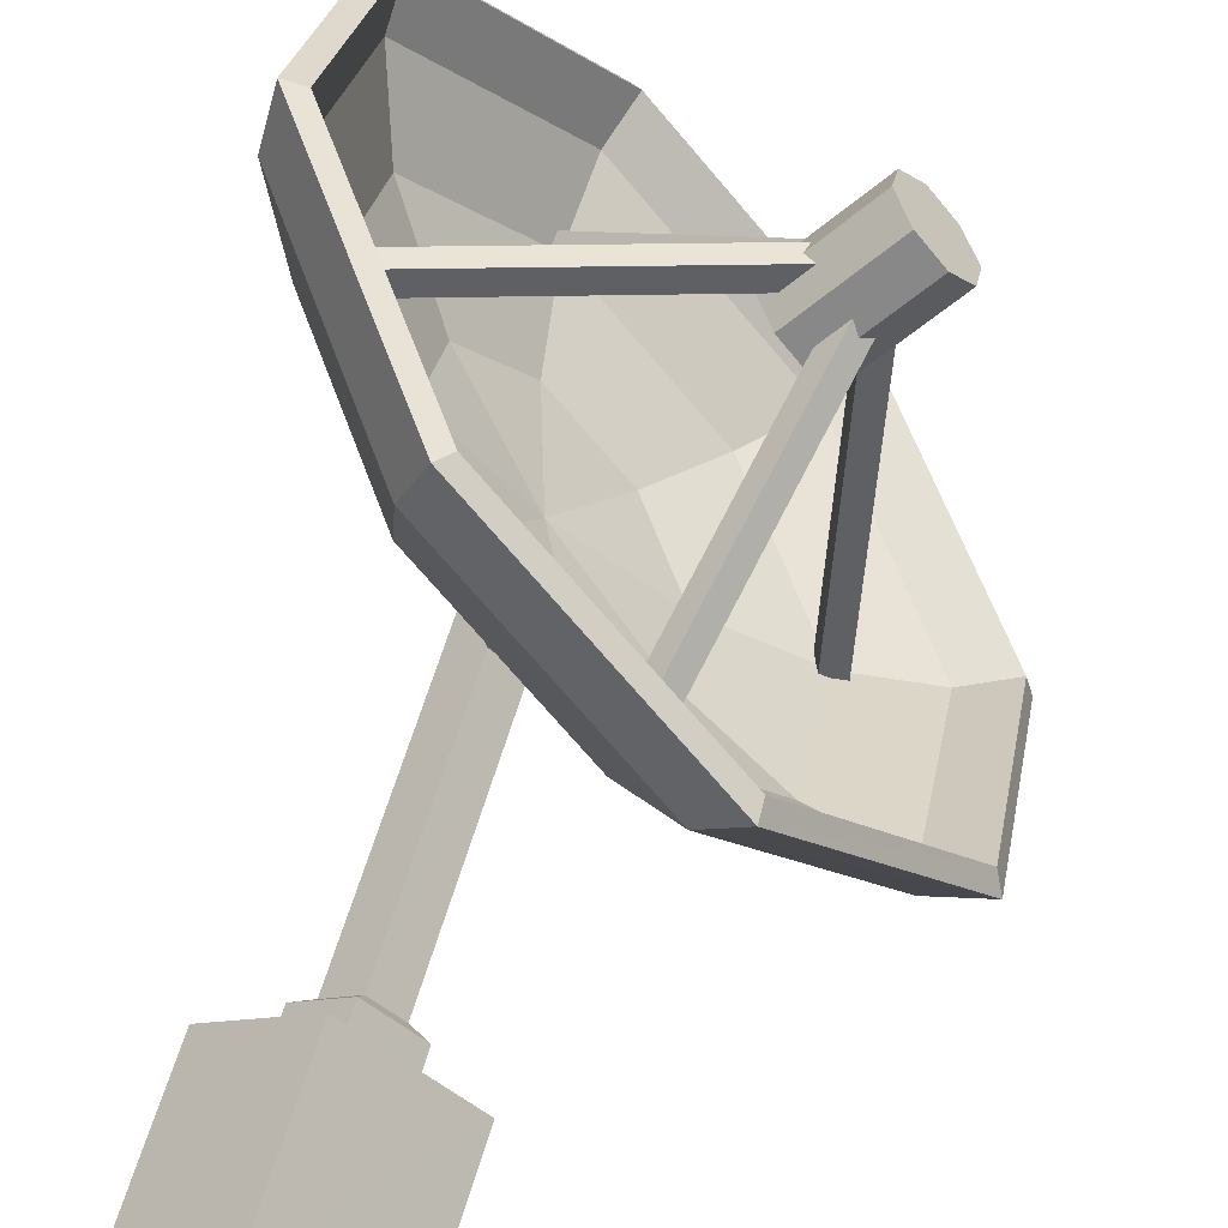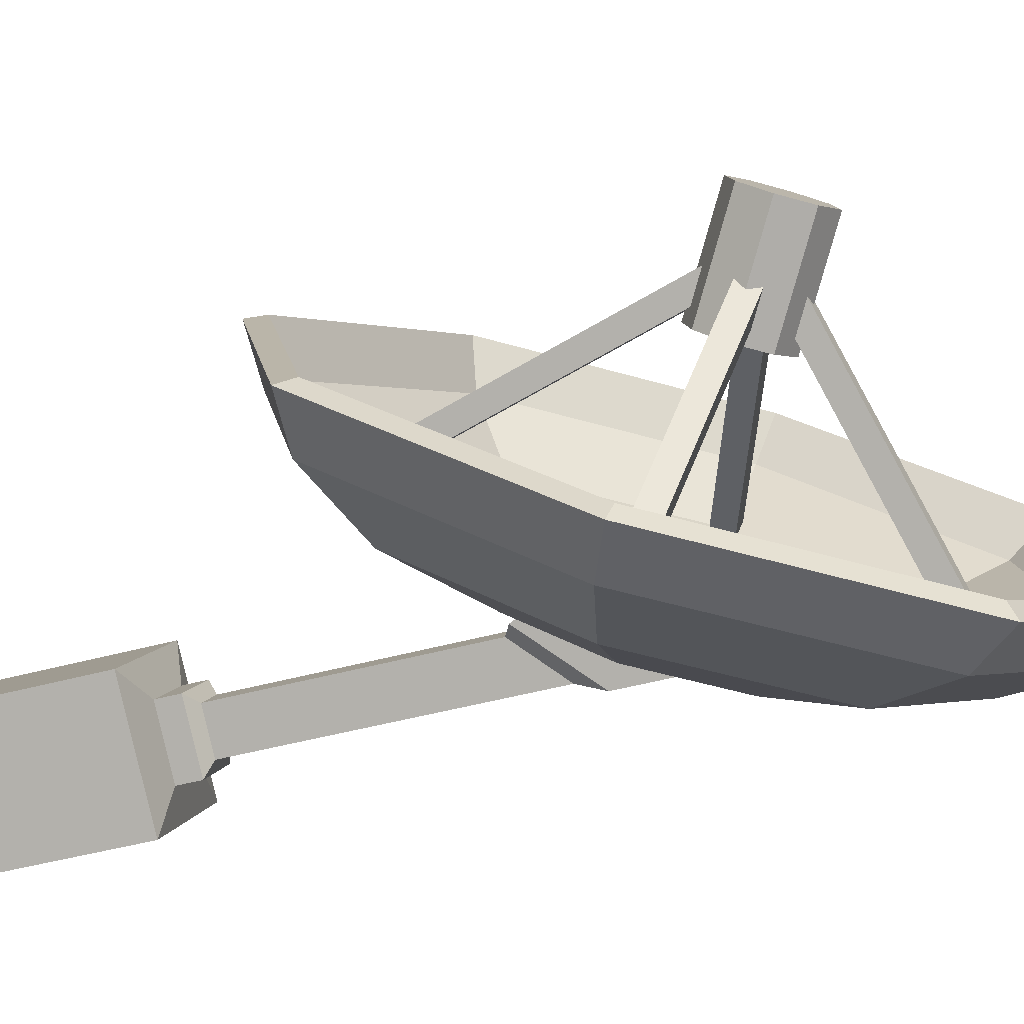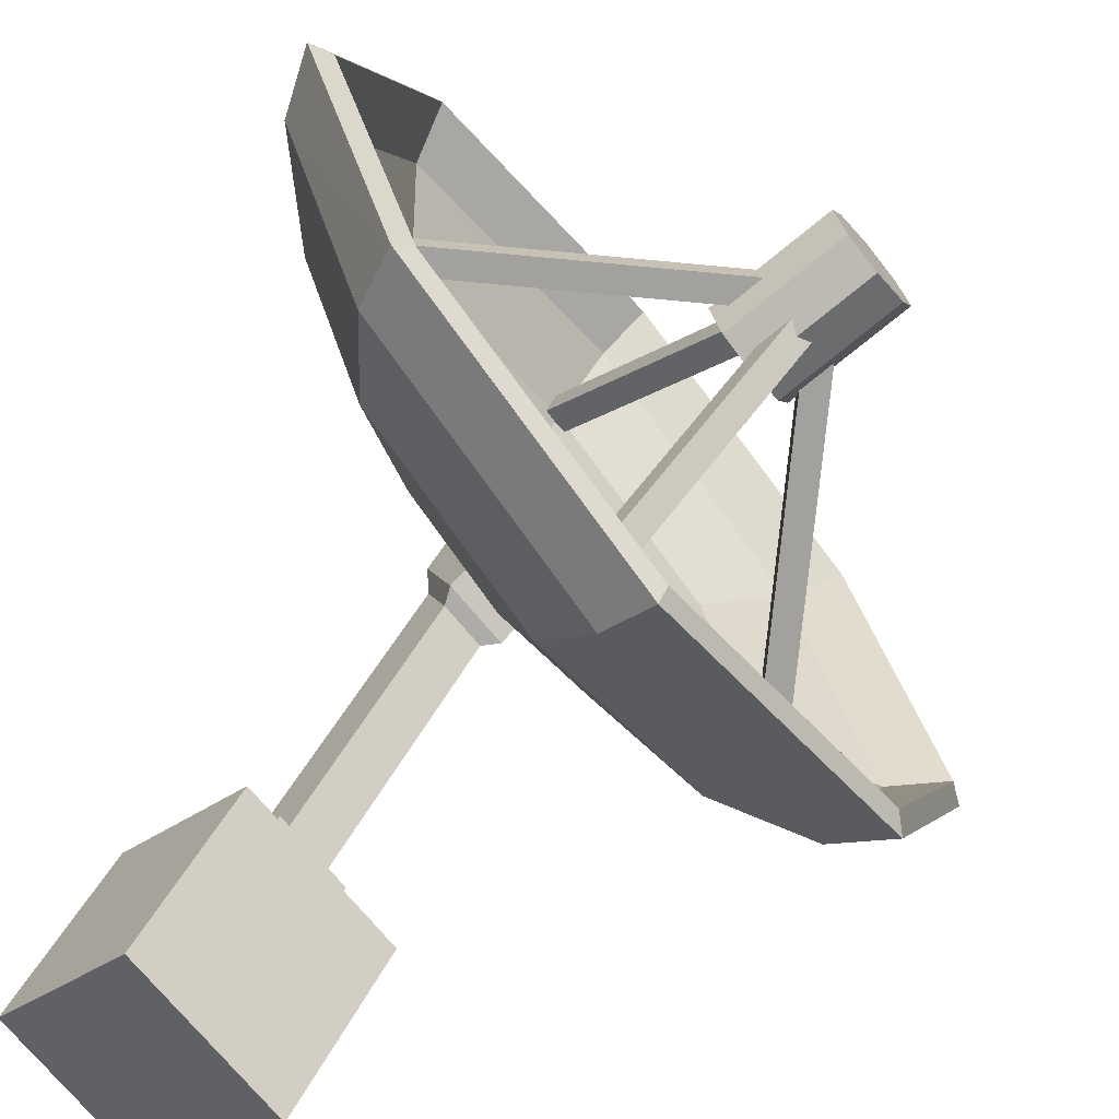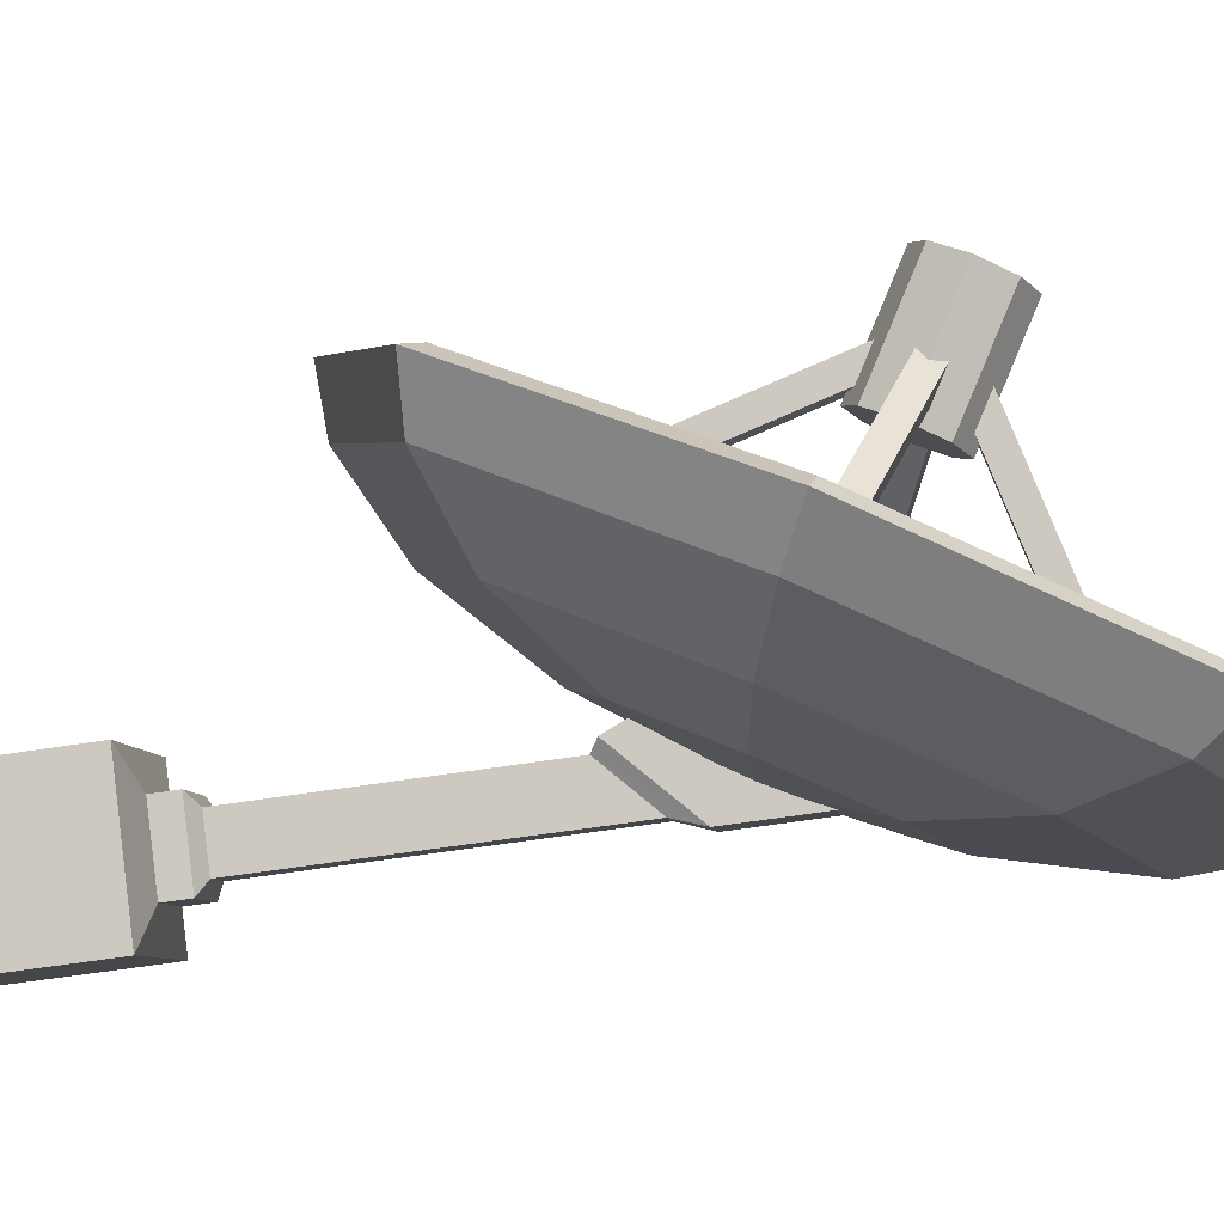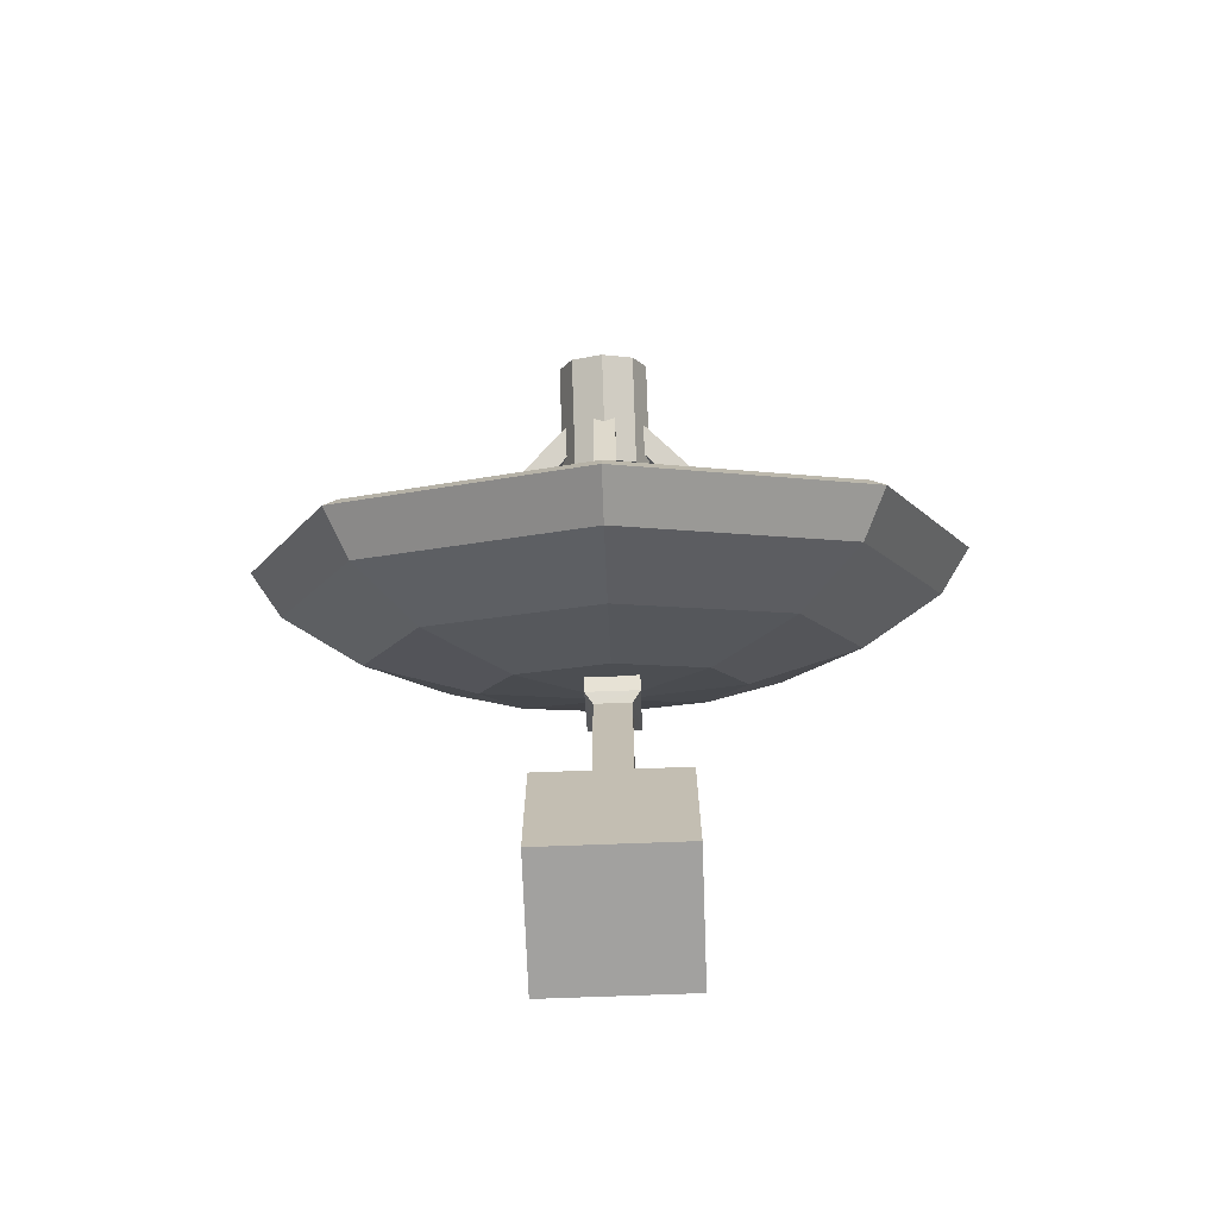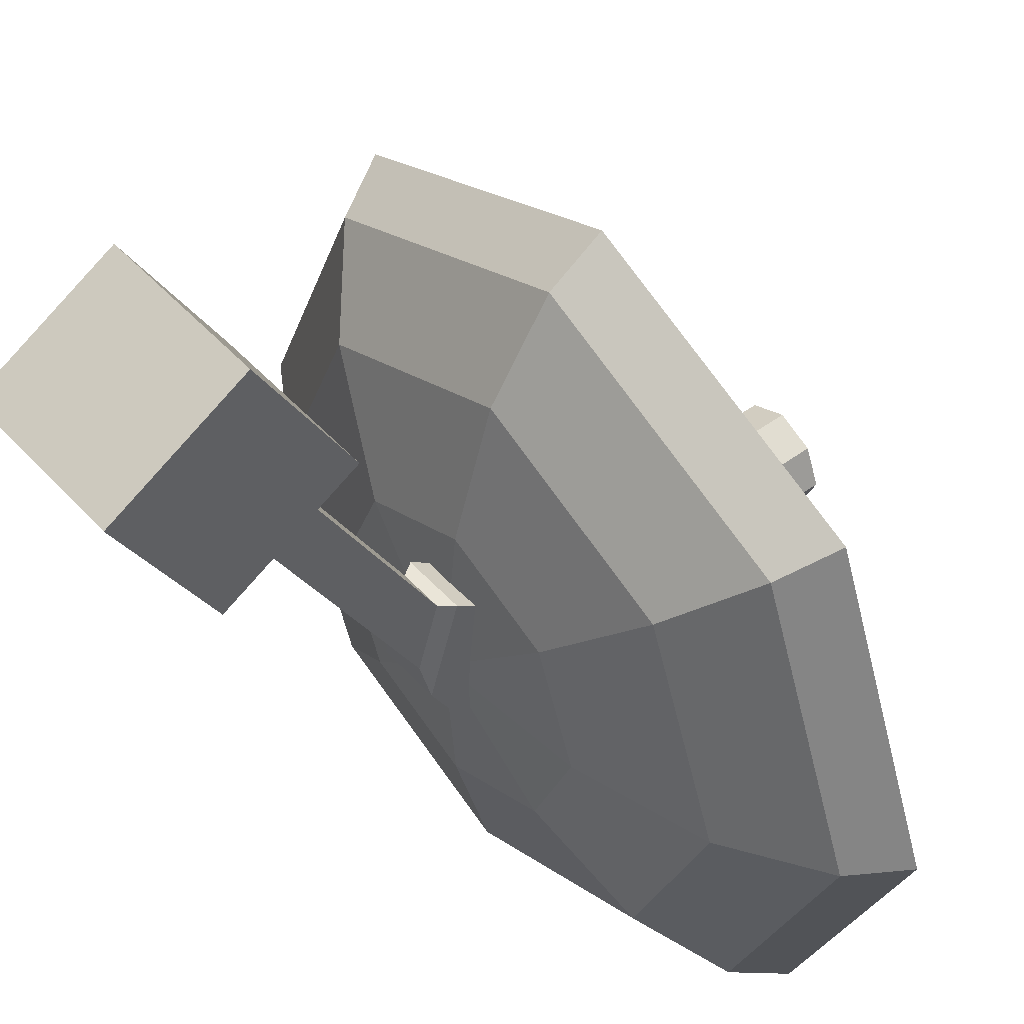
<metadata>
{"format":"obj","ext":"obj","renderer":"f3d","projection":"perspective","resolution":1024,"background":"white","views":[{"elev":63.2,"azim":16.8,"up":"+Z"},{"elev":-41.3,"azim":109.0,"up":"+Z"},{"elev":38.3,"azim":22.7,"up":"+Z"},{"elev":-53.2,"azim":99.9,"up":"+Z"},{"elev":-72.2,"azim":48.4,"up":"+Y"},{"elev":-21.8,"azim":22.0,"up":"+Z"}]}
</metadata>
<code>
v 0.00293 52.17 3.86
v 0.2168 53.39 5.972
v 6.476 53.39 -0.5664
v 4.357 52.17 -0.6875
v -7.447 63.54 -1.365
v -5.328 59.18 -1.243
v -0.9741 59.18 -5.791
v -1.188 63.54 -7.903
v -16.53 -21.1 0
v -0.7509 -21.1 15.1
v 15.56 -21.1 -1.931
v -0.2202 -21.1 -17.03
v -8.202 10.43 -0.998
v -5.328 11.81 -1.243
v 0.00293 11.81 3.86
v -0.1172 10.43 6.741
v 4.357 11.81 -0.6875
v 7.231 10.43 -0.9336
v -0.9741 11.81 -5.791
v -0.8542 10.43 -8.674
v -8.202 6.639 -0.998
v -16.53 5.145 0
v -0.2202 5.145 -17.03
v -0.8542 6.639 -8.674
v -0.1172 6.639 6.741
v -0.751 5.145 15.1
v 7.231 6.639 -0.9336
v 15.56 5.145 -1.931
v -7.447 77.1 -1.365
v -1.188 77.1 -7.903
v 7.704 57.29 0.6094
v 1.445 57.29 7.147
v 35.1 72.64 -25.29
v 32.61 91.53 24.61
v 31.28 94.71 23.34
v 33.77 75.82 -26.56
v 29.38 88.75 21.03
v 31.64 71.68 -24.08
v 30.31 74.86 -25.35
v 28.06 91.93 19.76
v 19.23 37.7 20.45
v 29.22 89.3 30.01
v 31.76 89.3 27.36
v 21.77 37.7 17.8
v 25.88 86.22 26.81
v 16.85 39.57 18.17
v 19.39 39.57 15.52
v 28.42 86.22 24.16
v -24.57 75.82 34.38
v 25.18 94.71 29.71
v 26.51 91.53 30.98
v -23.24 72.64 35.65
v 21.47 91.93 26.65
v -23.51 74.86 30.86
v -22.18 71.68 32.13
v 22.79 88.75 27.92
v -8.698 110.8 -11.37
v 28.57 96.94 24.31
v 26.03 96.94 26.96
v -11.24 110.8 -8.718
v 24.97 94.47 20.86
v -8.719 107 -11.39
v -11.26 107 -8.737
v 22.43 94.47 23.52
v 37.02 91.09 34.94
v 39.76 93.03 30.46
v 28.31 83.88 19.5
v 25.58 81.94 23.98
v 31.69 103.9 29.84
v 36.05 101.9 26.9
v 39.46 97.48 27.05
v 34.36 97.48 32.39
v 29.25 97.48 37.72
v 28.95 101.9 34.32
v 32.66 93.03 37.88
v 20.24 94.73 18.88
v 24.6 92.78 15.94
v 22.91 88.33 21.43
v 28.02 88.33 16.09
v 17.8 88.33 26.76
v 21.21 83.88 26.92
v 17.5 92.78 23.36
v 58.2 43.52 -3.987
v 49.48 42.74 -7.315
v 28.27 28.71 26.56
v 35.03 28.18 33.03
v -4.652 42.74 49.22
v -0.9468 43.52 57.8
v -30 76.64 47.4
v -28.64 80.56 55.81
v -32.92 110.5 22.16
v -31.84 117.6 28.22
v -11.71 124.6 -11.71
v -8.663 132.9 -8.794
v 21.21 110.5 -34.38
v 27.31 117.6 -33.56
v 46.55 76.64 -32.56
v 55.01 80.56 -31.57
v 33.93 46.7 -8.916
v 17.92 36.1 16.66
v -6.928 46.7 33.77
v -26.06 72.28 32.39
v -28.27 97.87 13.34
v -12.26 108.5 -12.24
v 12.59 97.87 -29.35
v 31.73 72.28 -27.97
v 16.16 55.79 -7.042
v 7.544 50.09 6.722
v -5.83 55.79 15.93
v -16.13 69.56 15.19
v -17.32 83.33 4.934
v -8.699 89.03 -8.829
v 4.675 83.33 -18.04
v 14.97 69.56 -17.3
v -1.758 68.62 -2.184
v 56.81 46.15 -2.29
v 34.82 31.59 32.83
v 28.69 32.29 26.96
v 48.82 45.61 -5.193
v 0.688 46.15 56.33
v -2.561 45.61 48.48
v -25.59 81.29 54.44
v -26.62 77.78 46.75
v -28.62 116.4 28.27
v -29.4 110 22.79
v -6.633 131 -6.851
v -9.264 123.3 -9.369
v 27.5 116.4 -30.35
v 21.98 110 -30.88
v 53.78 81.29 -28.46
v 46.04 77.78 -29.15
v 19.4 39.1 18.07
v 34.81 49.3 -6.54
v -4.516 49.3 34.54
v -22.93 73.92 33.21
v -25.05 98.54 14.87
v -9.646 108.7 -9.735
v 14.27 98.54 -26.2
v 32.68 73.92 -24.88
v 9.506 52.49 8.599
v 17.84 58.01 -4.72
v -3.437 58.01 17.51
v -13.4 71.34 16.79
v -14.55 84.66 6.868
v -6.214 90.18 -6.449
v 6.729 84.66 -15.36
v 16.69 71.34 -14.64
v 0.5115 70.43 -0.01172
f 1 3 2
f 1 4 3
f 5 7 6
f 5 8 7
f 9 11 10
f 9 12 11
f 4 8 3
f 4 7 8
f 6 2 5
f 6 1 2
f 13 15 14
f 13 16 15
f 16 17 15
f 16 18 17
f 18 19 17
f 18 20 19
f 14 20 13
f 14 19 20
f 21 23 22
f 21 24 23
f 22 25 21
f 22 26 25
f 26 27 25
f 26 28 27
f 28 24 27
f 28 23 24
f 22 12 9
f 22 23 12
f 9 26 22
f 9 10 26
f 10 28 26
f 10 11 28
f 11 23 28
f 11 12 23
f 21 16 13
f 21 25 16
f 13 24 21
f 13 20 24
f 27 20 18
f 27 24 20
f 25 18 16
f 25 27 18
f 29 8 5
f 29 30 8
f 3 30 31
f 3 8 30
f 2 31 32
f 2 3 31
f 5 32 29
f 5 2 32
f 17 7 4
f 17 19 7
f 6 19 14
f 6 7 19
f 14 1 6
f 14 15 1
f 15 4 1
f 15 17 4
f 33 35 34
f 33 36 35
f 37 39 38
f 37 40 39
f 36 40 35
f 36 39 40
f 38 34 37
f 38 33 34
f 41 43 42
f 41 44 43
f 45 47 46
f 45 48 47
f 44 48 43
f 44 47 48
f 46 42 45
f 46 41 42
f 49 51 50
f 49 52 51
f 53 55 54
f 53 56 55
f 52 56 51
f 52 55 56
f 54 50 53
f 54 49 50
f 57 59 58
f 57 60 59
f 61 63 62
f 61 64 63
f 60 64 59
f 60 63 64
f 62 58 61
f 62 57 58
f 65 67 66
f 65 68 67
f 69 71 70
f 69 72 71
f 73 72 69
f 73 69 74
f 75 72 73
f 75 65 72
f 76 70 77
f 76 69 70
f 78 77 79
f 78 76 77
f 68 78 79
f 68 79 67
f 80 78 68
f 80 68 81
f 82 78 80
f 82 76 78
f 71 77 70
f 71 79 77
f 82 73 74
f 82 80 73
f 73 81 75
f 73 80 81
f 72 66 71
f 72 65 66
f 67 71 66
f 67 79 71
f 81 65 75
f 81 68 65
f 74 76 82
f 74 69 76
f 83 85 84
f 83 86 85
f 86 87 85
f 86 88 87
f 88 89 87
f 88 90 89
f 90 91 89
f 90 92 91
f 92 93 91
f 92 94 93
f 94 95 93
f 94 96 95
f 96 97 95
f 96 98 97
f 98 84 97
f 98 83 84
f 84 100 99
f 84 85 100
f 85 101 100
f 85 87 101
f 87 102 101
f 87 89 102
f 89 103 102
f 89 91 103
f 91 104 103
f 91 93 104
f 93 105 104
f 93 95 105
f 95 106 105
f 95 97 106
f 97 99 106
f 97 84 99
f 99 108 107
f 99 100 108
f 100 109 108
f 100 101 109
f 101 110 109
f 101 102 110
f 102 111 110
f 102 103 111
f 103 112 111
f 103 104 112
f 104 113 112
f 104 105 113
f 105 114 113
f 105 106 114
f 106 107 114
f 106 99 107
f 107 108 115
f 108 109 115
f 109 110 115
f 110 111 115
f 111 112 115
f 112 113 115
f 113 114 115
f 114 107 115
f 116 118 117
f 116 119 118
f 117 121 120
f 117 118 121
f 120 123 122
f 120 121 123
f 122 125 124
f 122 123 125
f 124 127 126
f 124 125 127
f 126 129 128
f 126 127 129
f 128 131 130
f 128 129 131
f 130 119 116
f 130 131 119
f 119 132 118
f 119 133 132
f 118 134 121
f 118 132 134
f 121 135 123
f 121 134 135
f 123 136 125
f 123 135 136
f 125 137 127
f 125 136 137
f 127 138 129
f 127 137 138
f 129 139 131
f 129 138 139
f 131 133 119
f 131 139 133
f 133 140 132
f 133 141 140
f 132 142 134
f 132 140 142
f 134 143 135
f 134 142 143
f 135 144 136
f 135 143 144
f 136 145 137
f 136 144 145
f 137 146 138
f 137 145 146
f 138 147 139
f 138 146 147
f 139 141 133
f 139 147 141
f 141 148 140
f 140 148 142
f 142 148 143
f 143 148 144
f 144 148 145
f 145 148 146
f 146 148 147
f 147 148 141
f 116 86 83
f 116 117 86
f 117 88 86
f 117 120 88
f 120 90 88
f 120 122 90
f 122 92 90
f 122 124 92
f 124 94 92
f 124 126 94
f 126 96 94
f 126 128 96
f 128 98 96
f 128 130 98
f 130 83 98
f 130 116 83

</code>
